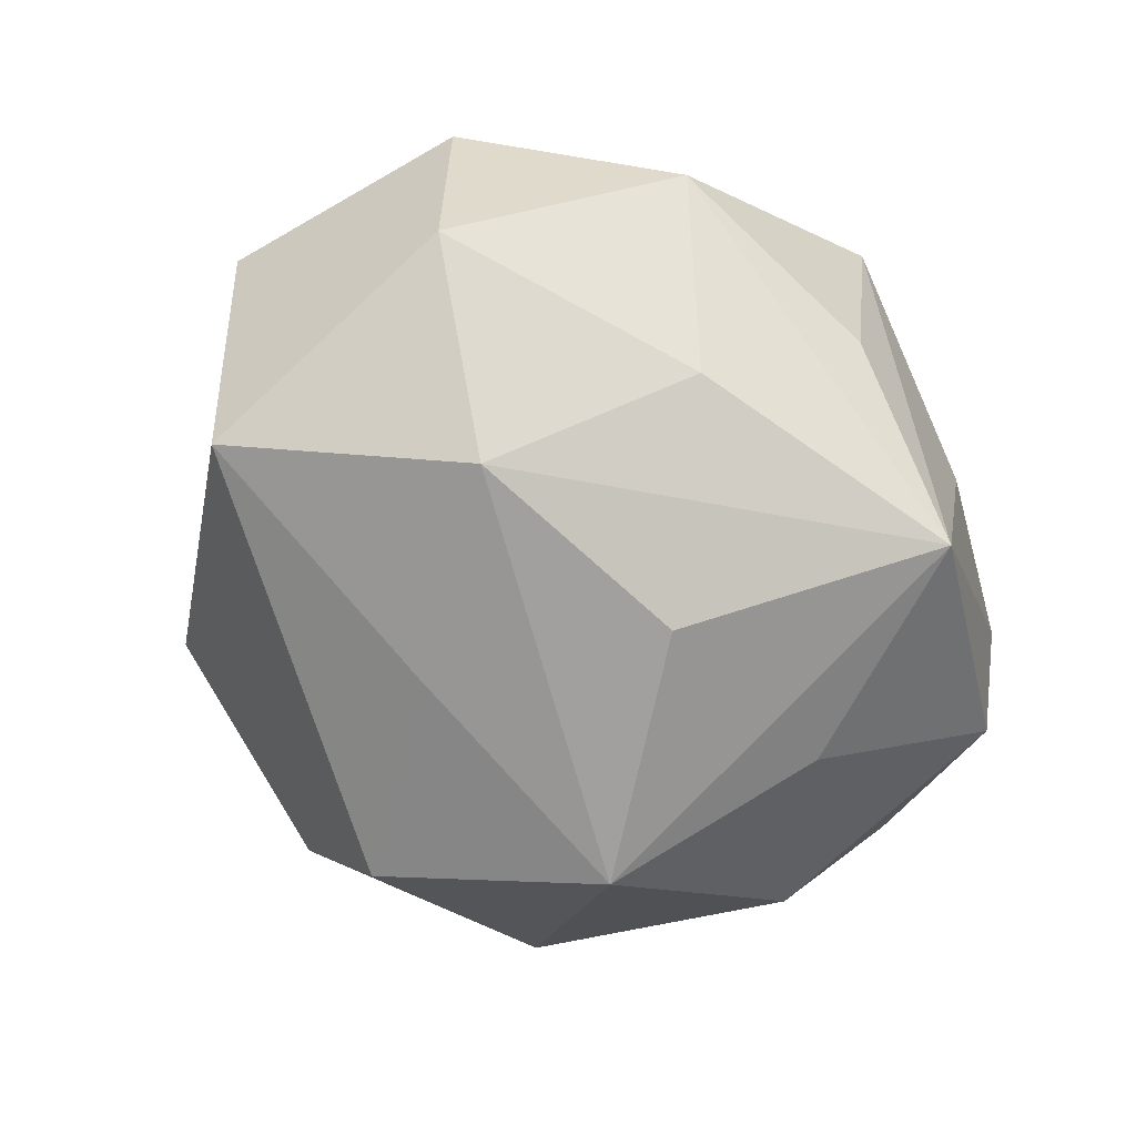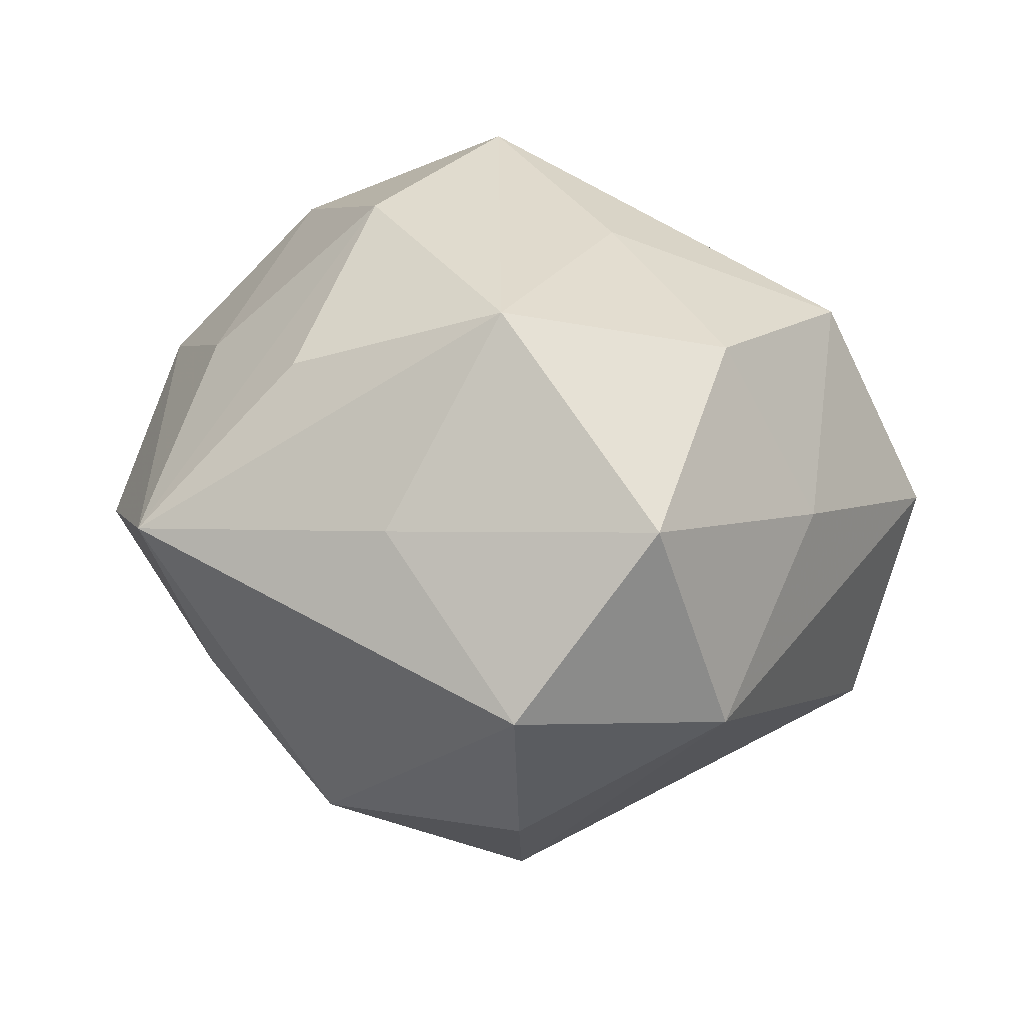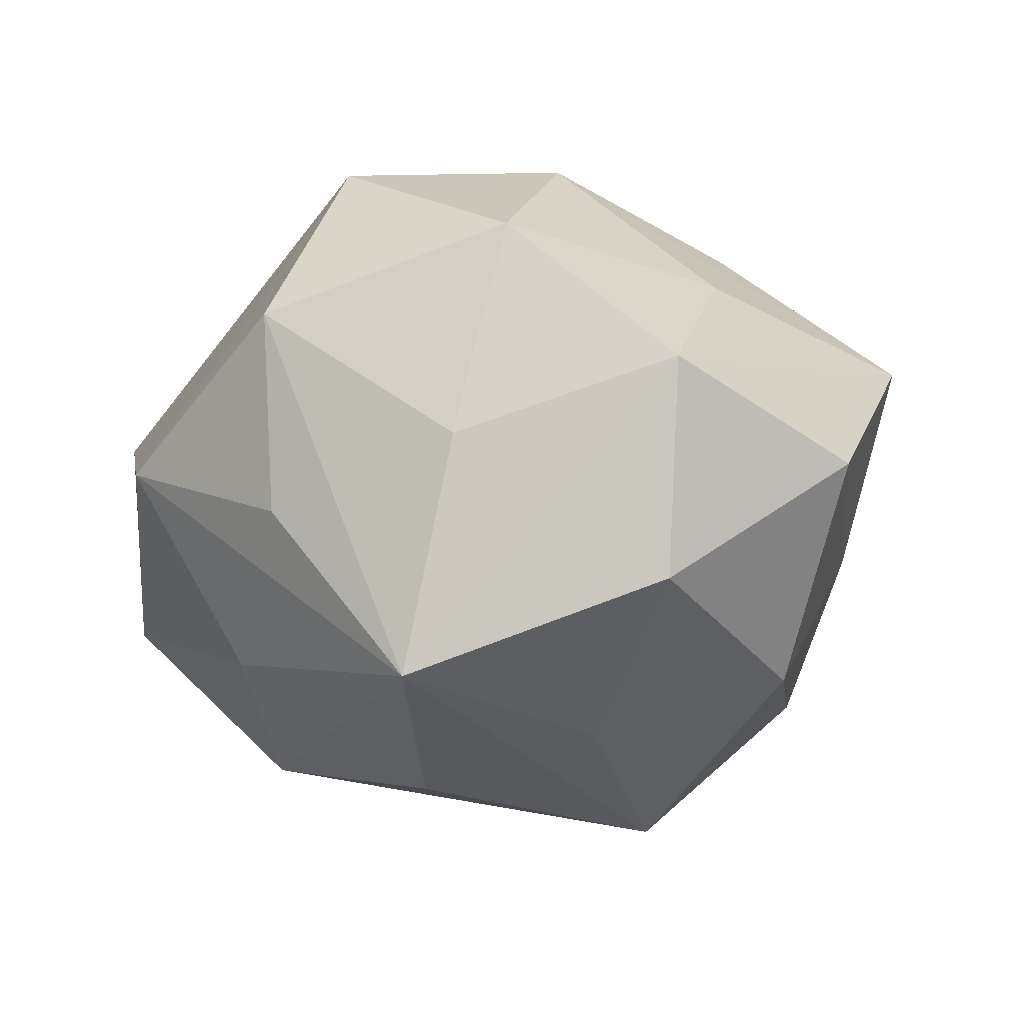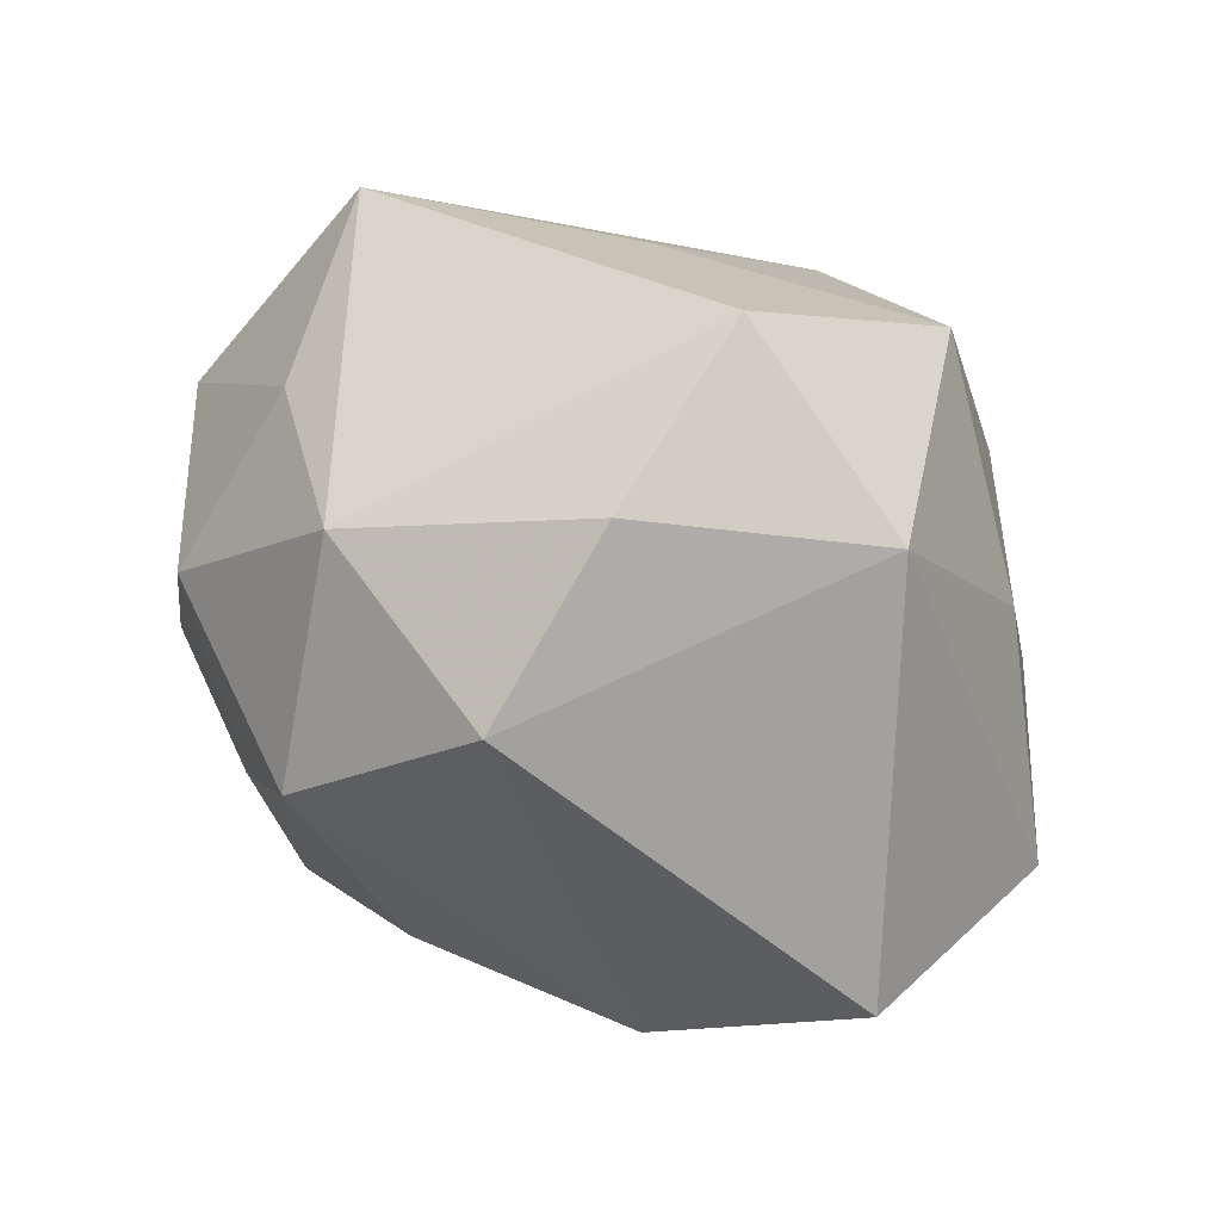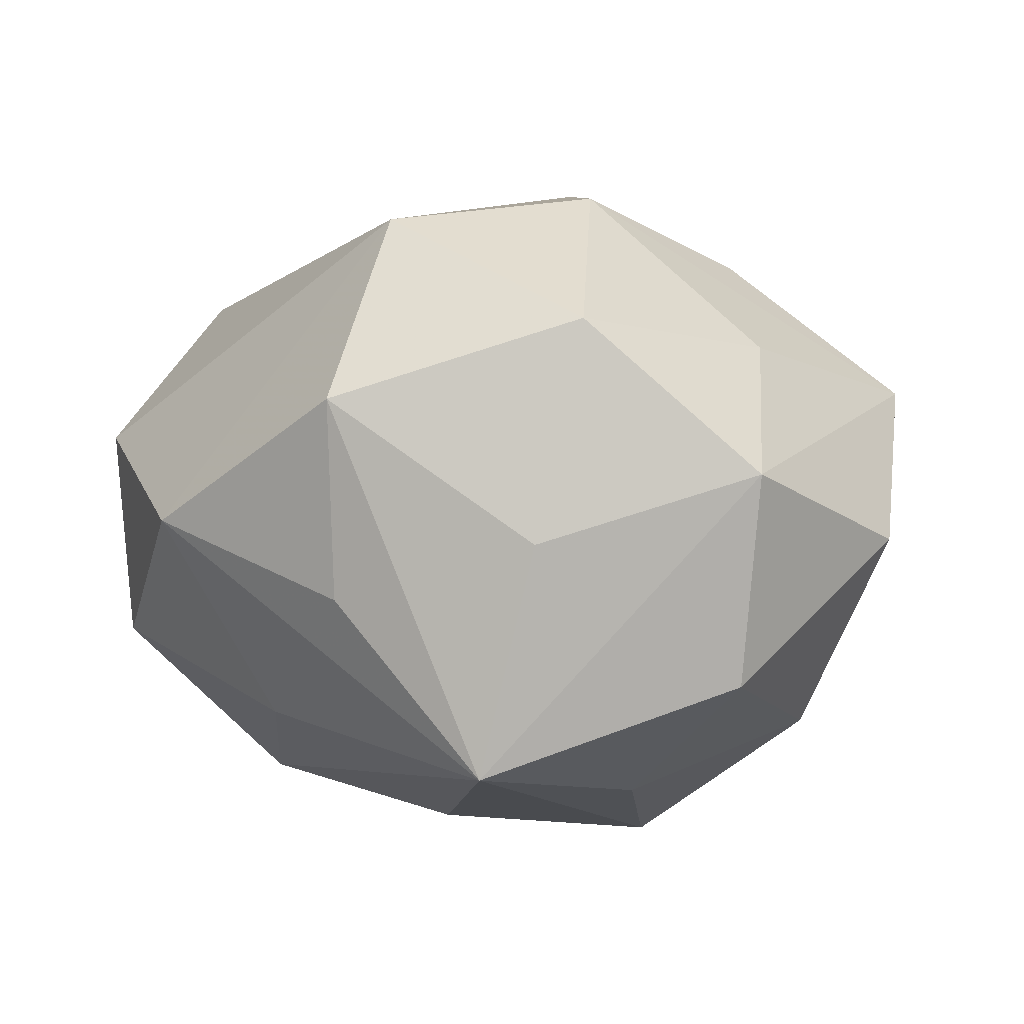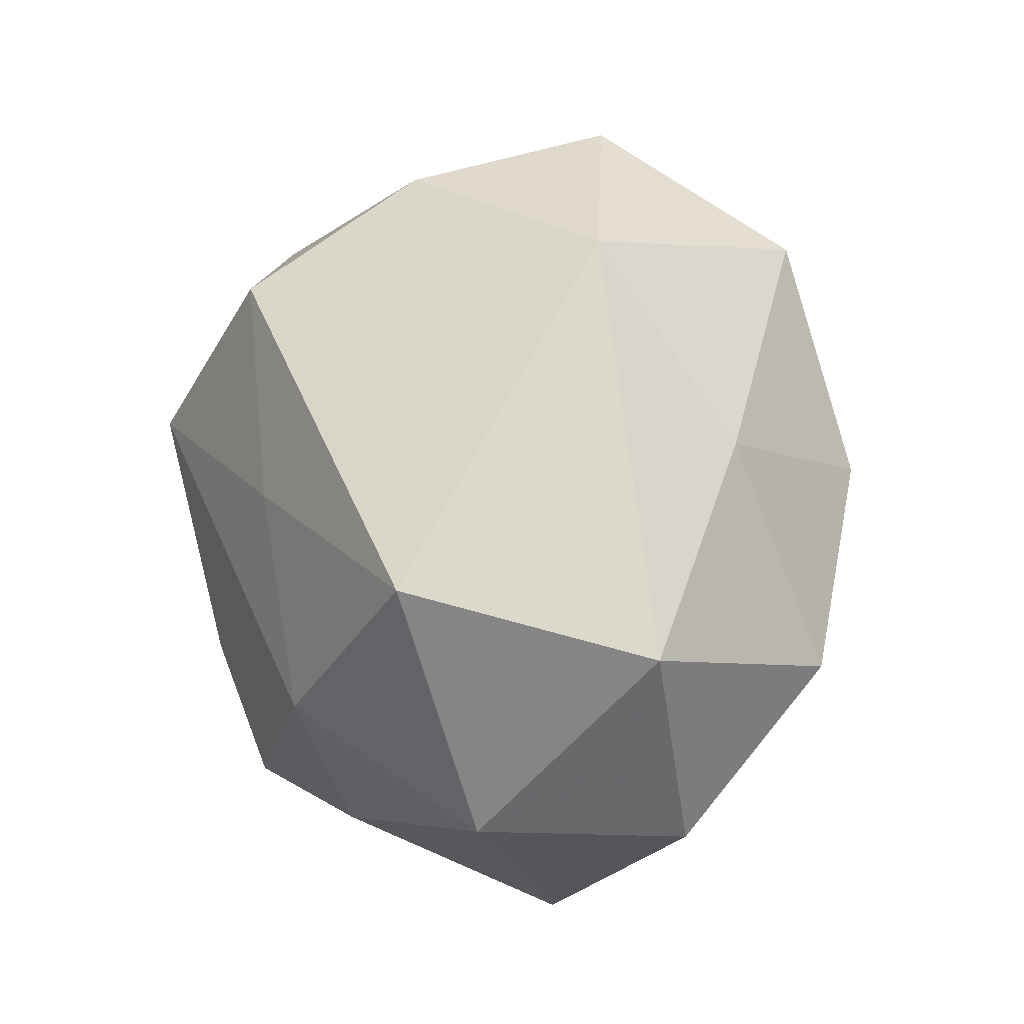
<metadata>
{"format":"obj","ext":"obj","renderer":"f3d","projection":"perspective","resolution":1024,"background":"white","views":[{"elev":-62.7,"azim":-33.5,"up":"+Z"},{"elev":39.5,"azim":-169.0,"up":"+Z"},{"elev":-12.2,"azim":49.8,"up":"+Z"},{"elev":56.5,"azim":-149.3,"up":"+Y"},{"elev":3.5,"azim":38.5,"up":"+Z"},{"elev":6.0,"azim":-106.3,"up":"+Y"}]}
</metadata>
<code>
v 0.03075 0.02499 0.0118
v -0.007265 0.0342 -0.01181
v -0.02951 -0.02337 -0.01195
v 0.009764 0.01044 -0.03279
v 0.04003 0.007708 -0.00152
v 0.02565 -0.02086 0.01886
v 0.01319 0.02723 -0.01941
v -0.005595 0.02401 -0.0273
v 0.02873 0.01045 -0.01992
v 0.03882 -0.01248 0.005225
v 0.01874 -0.02684 -0.0219
v -0.03091 0.01052 0.01153
v -0.03651 -0.0006601 -0.02086
v 0.01452 -0.004933 0.03053
v -0.007635 0.03861 0.00653
v 0.007912 -0.03472 0.01178
v 0.02013 -0.005661 -0.02553
v 0.0297 0.001341 0.01634
v -0.00615 -0.02685 -0.01801
v -0.01254 0.005212 -0.02751
v 0.006965 -0.0328 -0.006166
v -0.02992 -0.01009 0.02046
v 0.001638 -0.01075 -0.02931
v -0.02542 0.02841 0.0004248
v -0.01852 -0.01339 -0.02604
v -0.03 -0.025 0.007405
v -0.008213 -0.008281 0.02816
v 0.006187 -0.02416 0.02799
v -0.001483 0.01302 0.03235
v 0.02378 -0.02536 -0.0008821
v 0.01807 0.0137 0.02445
v -0.02133 0.00703 0.02698
v -0.01836 0.02767 0.02134
v 0.02591 0.02216 -0.00679
v 0.006359 0.02721 0.01714
v 0.03591 -0.01113 -0.01381
v -0.04053 -0.006964 0.001037
v -0.01253 -0.03527 0.0002842
f 7 4 8
f 28 38 16
f 26 38 28
f 8 4 20
f 20 4 25
f 11 38 19
f 19 25 11
f 2 24 15
f 8 24 2
f 15 7 2
f 2 7 8
f 37 24 13
f 13 24 8
f 8 20 13
f 13 20 25
f 12 24 37
f 36 10 11
f 5 10 36
f 11 25 23
f 23 4 11
f 25 4 23
f 4 7 9
f 5 36 9
f 9 34 5
f 7 34 9
f 21 38 11
f 11 16 21
f 21 16 38
f 11 10 30
f 30 16 11
f 22 26 28
f 37 26 22
f 22 12 37
f 32 12 22
f 38 26 3
f 3 19 38
f 25 19 3
f 3 13 25
f 3 26 37
f 37 13 3
f 28 16 6
f 6 30 10
f 16 30 6
f 1 10 5
f 5 34 1
f 1 29 31
f 1 7 15
f 1 34 7
f 33 12 32
f 24 12 33
f 15 24 33
f 32 29 33
f 11 4 17
f 17 36 11
f 4 9 17
f 17 9 36
f 27 22 28
f 32 22 27
f 28 29 27
f 27 29 32
f 14 29 28
f 31 29 14
f 28 6 14
f 14 1 31
f 29 1 35
f 35 33 29
f 35 1 15
f 15 33 35
f 10 1 18
f 1 14 18
f 18 6 10
f 18 14 6

</code>
